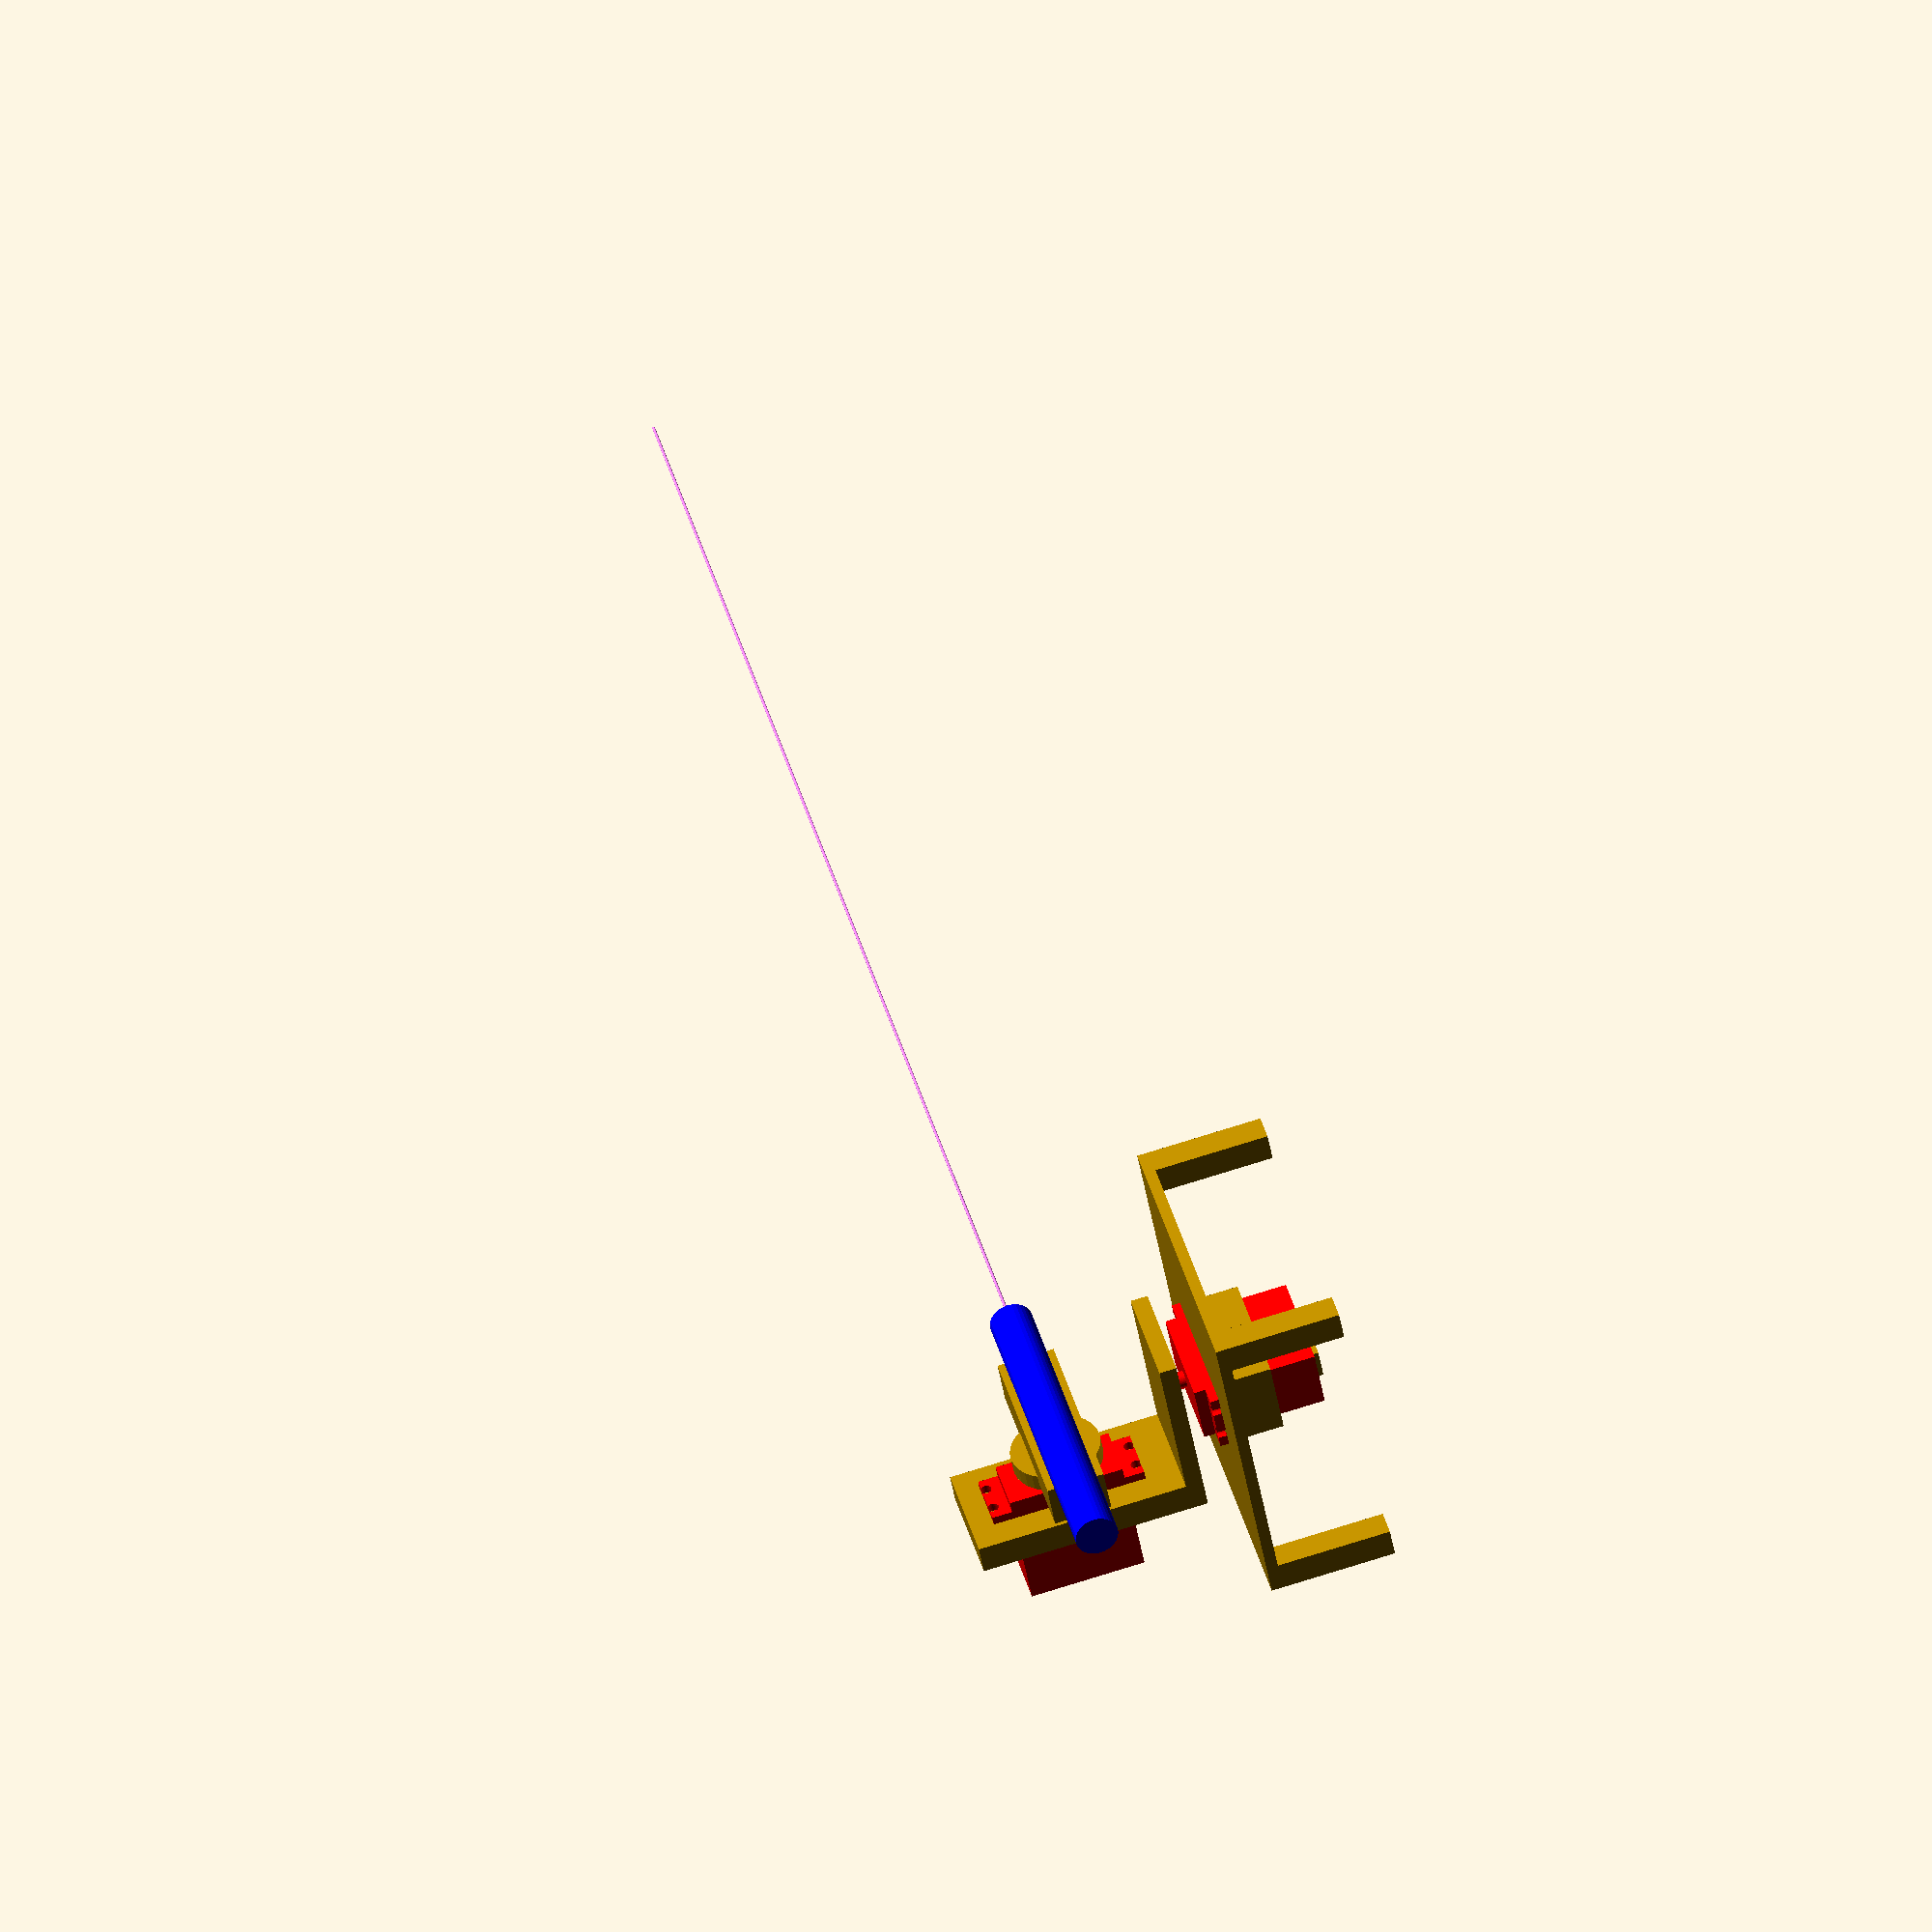
<openscad>
// a laser turrent using 2 servos

$fn = 32;
  // serv - servo
    $serv_h = 43;
    $serv_l = 40.2;
    $serv_w = 20.2;
    $tab_drop = 4;
    $tab_l = 7;
    $tab_hole_d = 4;
    $tab_h = 3;
    $tab_offset = 1.5;
    $spline_d = 6;
    $spline_h = 3;
    $horn_d = 21;
    $horn_h = 3;
    
  // bs - base stand
    $bs_l = 110;
    $bs_w = 110;
    $bs_h = 4;
    $bs_wall = 3;
    $bs_out_l = $serv_l+$bs_wall*2;
    $bs_out_w = $serv_w+$bs_wall*2;
    $bs_wall_h = 10;
    $bs_floor = 1;
    $bs_leg_l = 40;
    
  // ul - upper landing
    $ul_d = $bs_w*1.2;
    $ul_h = 6;

module servo_model() {
    union() {
        // this difference it the tab plate
        difference() {
            translate([0,0,$serv_h-$tab_h-$tab_drop]) {
                cube([$serv_l+2*$tab_l, $serv_w, $tab_h]);
            }
            // close plate holes
            translate([$tab_offset,$serv_w/4,$serv_h - ($tab_h + 1)-$tab_drop]) {
                cylinder(d=$tab_hole_d, h=$tab_h+2);
            }
            translate([$tab_offset,$serv_w*3/4,$serv_h - ($tab_h + 1)-$tab_drop]) {
                cylinder(d=$tab_hole_d, h=$tab_h+2);
            } 
           // far plate holes
            translate([$serv_l+2*$tab_l-$tab_offset,$serv_w/4,$serv_h - ($tab_h + 1)-$tab_drop]) {
                cylinder(d=$tab_hole_d, h=$tab_h+2);
            }
            translate([$serv_l+2*$tab_l-$tab_offset,$serv_w*3/4,$serv_h - ($tab_h + 1)-$tab_drop]) {
                cylinder(d=$tab_hole_d, h=$tab_h+2);
            }            
        }
        // this is the body of the servo
        translate([$tab_l,0,0]) {
            cube([$serv_l, $serv_w, $serv_h]);
        }
        // This is the spline shaft
        translate([$tab_l+$serv_l/2,$serv_w/2,$serv_h]) {
            cylinder(d=$spline_d, h=$spline_h, $fn=32);
        }
        // this is the servo horn (round)
        translate([$tab_l+$serv_l/2,$serv_w/2,$serv_h+$spline_h]) {
            cylinder(d=$horn_d, h=$horn_h, $fn=32);
        }        
    }
    
}

module leg() {
    difference() {
        cube([10,10,$bs_leg_l]);
        translate([5,5,0]) {
            cylinder(d=2.9, h=10);
        }
    }
}

module base_stand() {
    difference() {
        union() {
            cube([$bs_l,$bs_w,$bs_h]);
            /*
            translate([0,0,-40]) {
                cube([$bs_l,$bs_w,$bs_h]);
            }
            */
            translate([($bs_l-$bs_out_l)/2,($bs_w-$bs_out_w)/2,-$bs_h*4]) {
                    cube([$bs_out_l, $bs_out_w, $bs_wall_h*2]);
                }
            // leg 1
            translate([0,0,-$bs_leg_l]) {
                leg();
            }
            // leg 2
            translate([0,$bs_w-10,-$bs_leg_l]) {
                leg();
            }
            // leg 3
            translate([$bs_w-10,$bs_w-10,-$bs_leg_l]) {
                leg();
            }
            // leg 4
            translate([$bs_w-10,0,-$bs_leg_l]) {
                leg();
            }            
        }
        translate([($bs_l-$bs_out_l)/2+$bs_wall,($bs_w-$bs_out_w)/2+$bs_wall,-$bs_h-13]) {
            cube([$serv_l,$serv_w,$bs_wall_h*2+2+5]);
        }
    }
}

module upper_landing() {
    union() {
        // disk with hollow for horn
        difference() {
            translate([-$serv_w,-$bs_l/3,0]) {
                cube([$serv_w*2, 60, $ul_h]);
            }
            translate([0,0,0]) {
                cylinder(d=$horn_d, h=$horn_h);
            }
        }
        // wall to mount servo
        difference() {
            translate([-($serv_w),-39,0]) {
                cube([$serv_w*2,10,80]);
            }
            translate([10,-65,72]) {
                rotate([-90,90,0]) {
                    servo_model();
                }
            }
        }
    }
}

module laser_mount() { 
    difference() {
        union() {
            difference() {
                cube([70,15,20]);
                translate([-1,17,10]) {
                    rotate([0,90,0]) {
                        cylinder(d=15, h=80);
                    }
                }
            }
            translate([70/2,$horn_h,$horn_d/2]) {
                rotate([90,0,0]) {
                    cylinder(d=$horn_d*1.5, h=$horn_h*2);
                }
            }
        }
        translate([70/2,0,$horn_d/2]) {
            rotate([90,0,0]) {
                cylinder(d=$horn_d, h=$horn_h+1);
            }
        }
    }
}

module laser() {
    rotate([0,90,0]) {
        color("blue") cylinder(d=15, h=120);
        translate([0,0,-500]) {
            color("violet") cylinder(d=1, h=500);
        }
    }
}


module assembled_unit() {
    translate([50,40,40]) {
       // color("blue") cube([10,10,51]);
    }
    translate([0,0,40]) {
        rotate([0,0,0]) {
            base_stand();
        }
    }
    translate([($bs_l-$bs_out_l)/2+$bs_wall-$tab_l,($bs_w-$bs_out_w)/2+$bs_wall,8]) {
        rotate([0,0,0]) {
            color("red") servo_model();
        }
    }
    translate([$bs_l/2,$bs_w/2,55]) { //51
        rotate([0,0,0]) {
            upper_landing();
        }
    }
    translate([65,-10,127]) {
        rotate([-90,90,0]) {
          color("red") servo_model();
        }
    }    
    translate([20,40,89]) {
        rotate([0,0,0]) {
            laser_mount();
        }
    }
    translate([0,55,99]) {
        rotate([0,0,0]) {
           laser();
        }
    }
/*
    translate([0,0,0]) {
        rotate([0,0,0]) {
        }
    }
*/ 
}

module flat_pack_parts() {
    
    
}


if ($flat_pack) {
    translate([0,0,0]) {
        flat_pack_parts();
    }
} else {
    translate([0,0,0]) {
        assembled_unit();
    }
}
</openscad>
<views>
elev=284.4 azim=324.6 roll=72.6 proj=o view=solid
</views>
